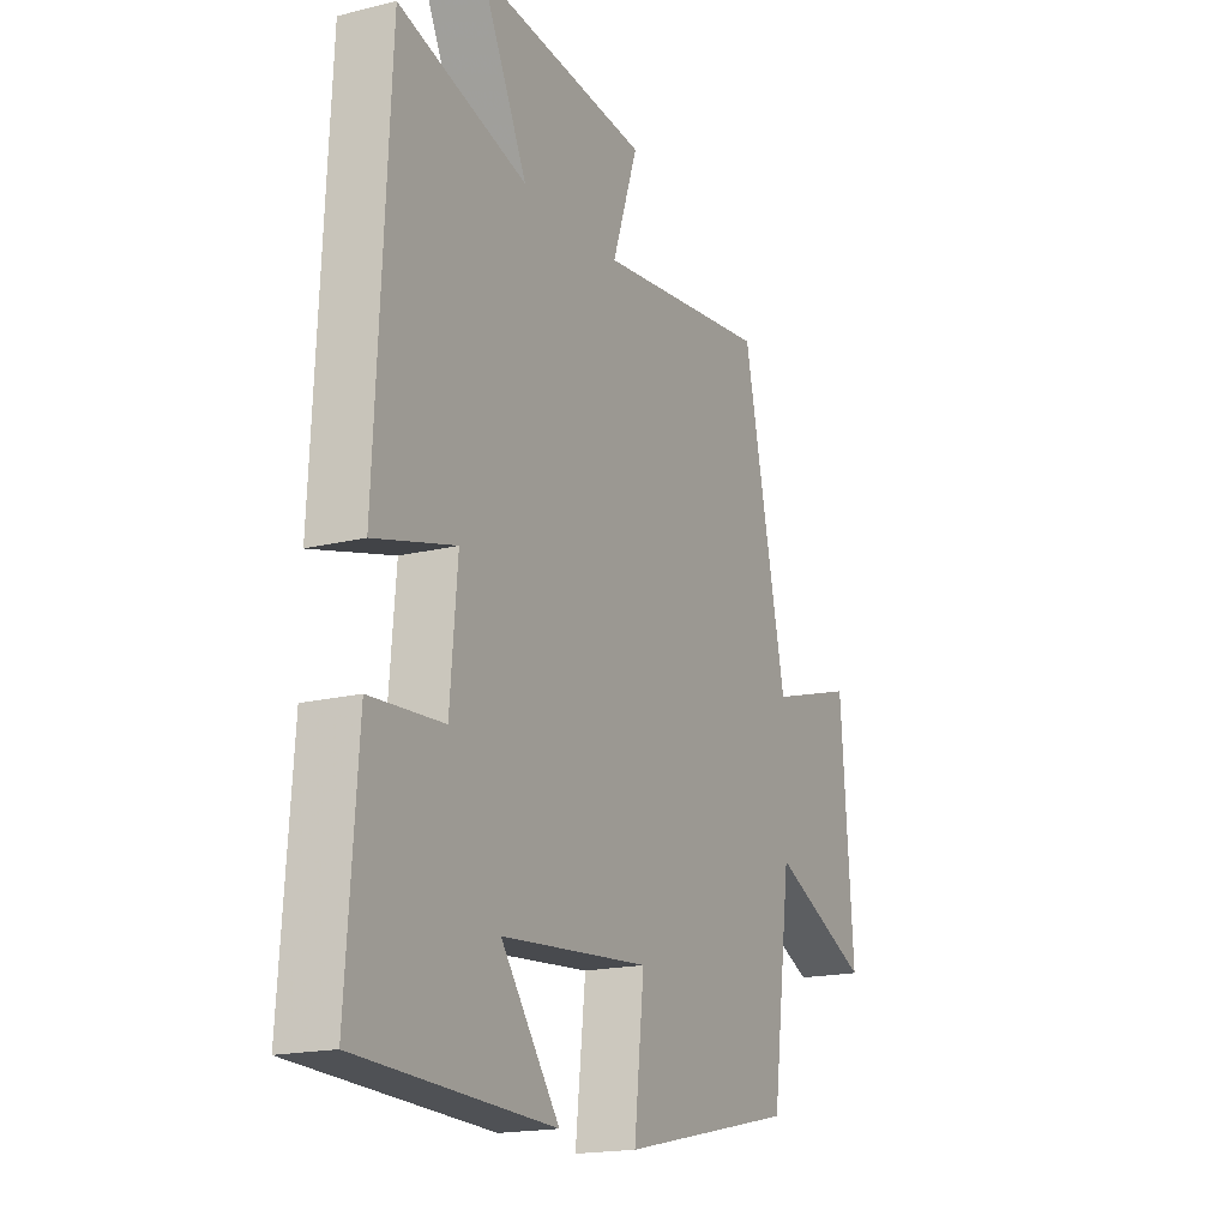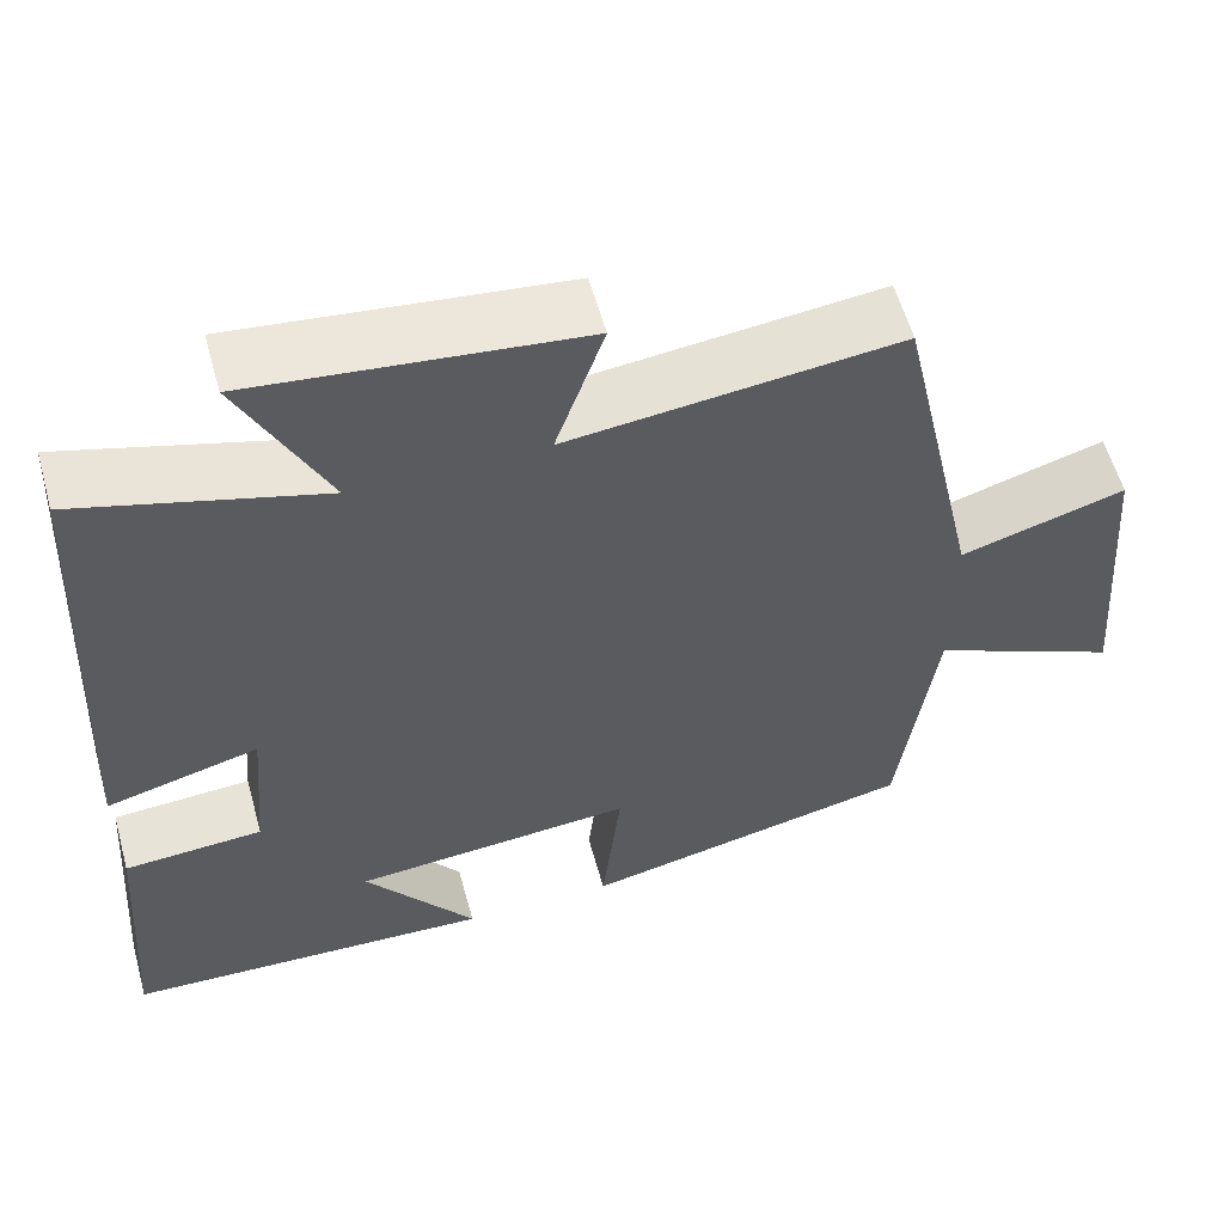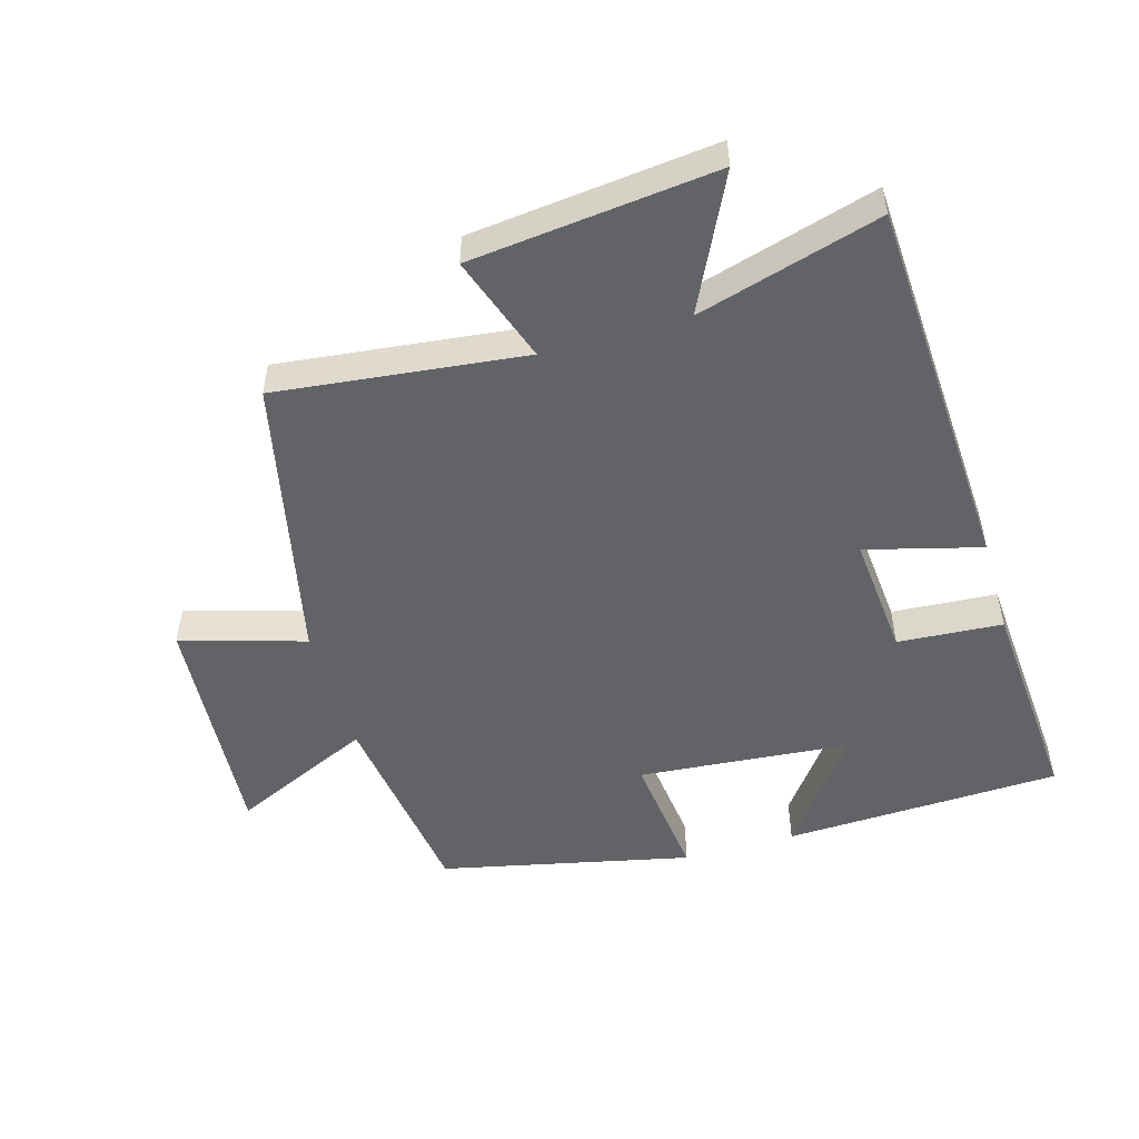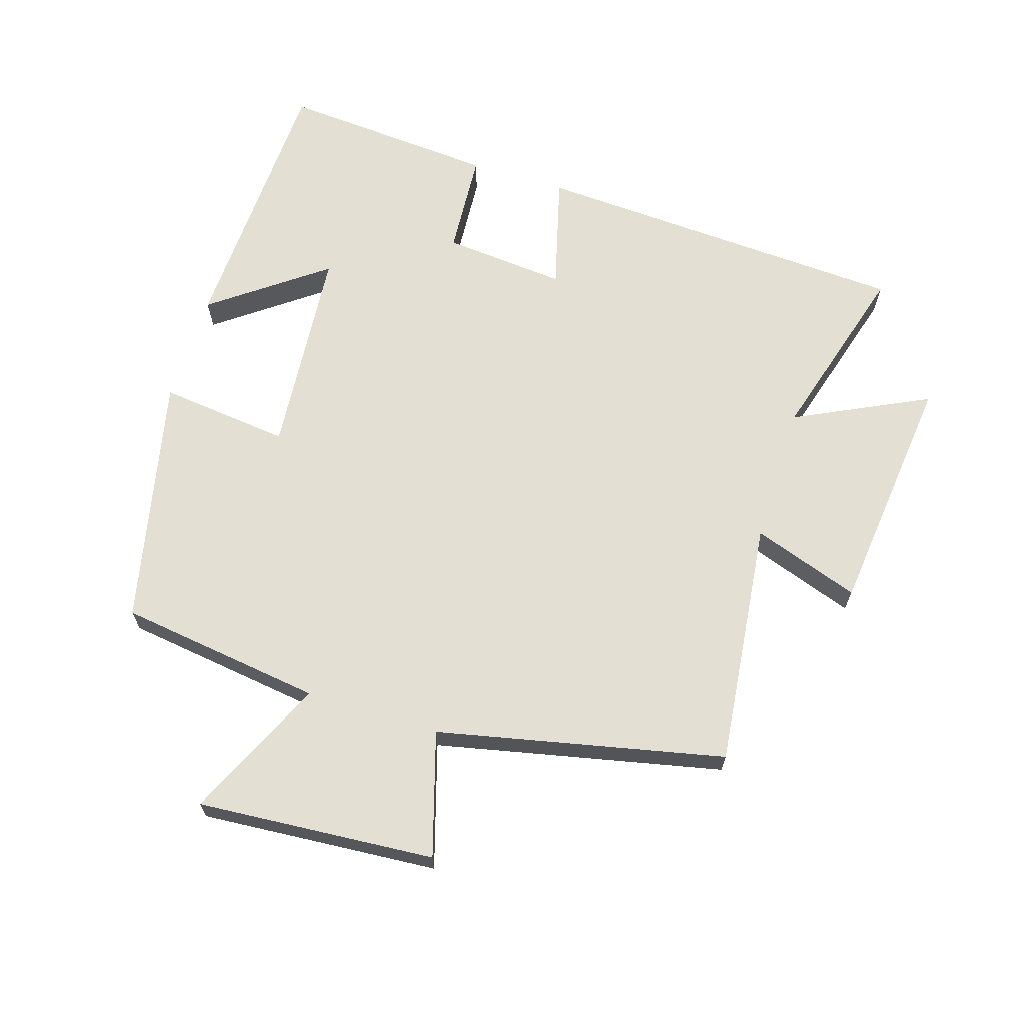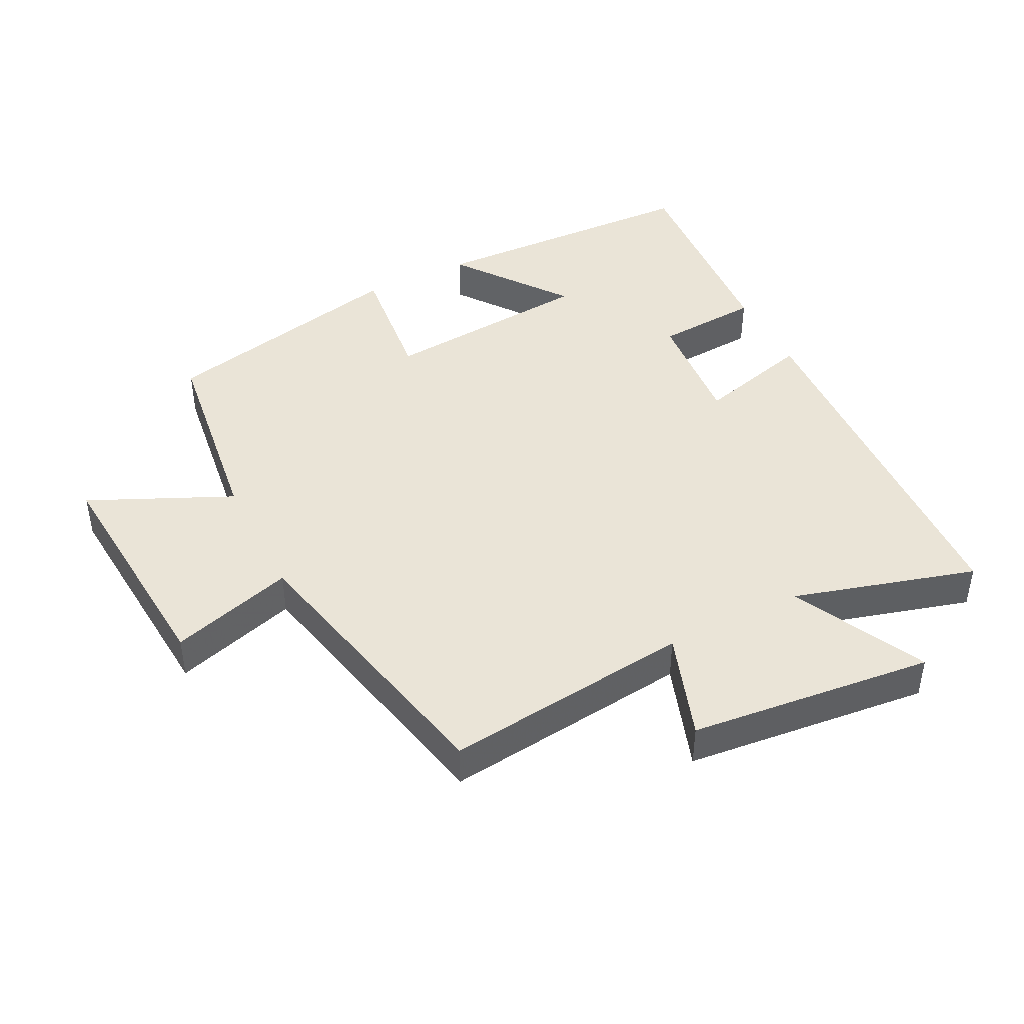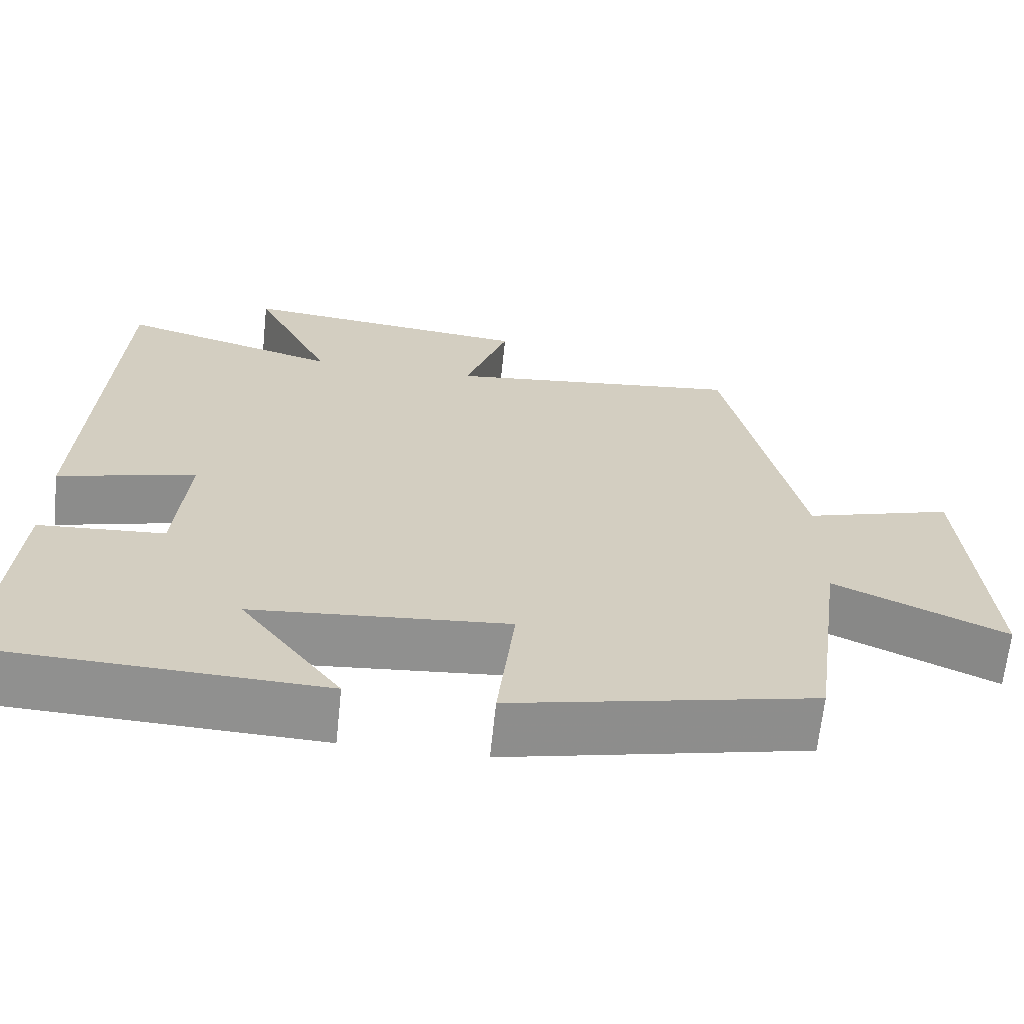
<metadata>
{"format":"obj","ext":"obj","renderer":"f3d","projection":"perspective","resolution":1024,"background":"white","views":[{"elev":-17.8,"azim":116.1,"up":"+Z"},{"elev":57.8,"azim":164.5,"up":"+Z"},{"elev":-51.0,"azim":16.3,"up":"+Y"},{"elev":66.5,"azim":-72.5,"up":"+Y"},{"elev":43.7,"azim":-26.8,"up":"+Y"},{"elev":-65.7,"azim":174.0,"up":"+Z"}]}
</metadata>
<code>
v -0.458 0.07 -0.415
v -0.5 0.07 -0.102
v -0.717 0.07 -0.201
v -0.689 0.07 0.163
v -0.5 0.07 0.106
v -0.404 0.07 0.544
v -0.026 0.07 0.5
v -0.082 0.07 0.664
v 0.292 0.07 0.704
v 0.192 0.07 0.5
v 0.471 0.07 0.58
v 0.5 0.07 0
v 0.324 0.07 0.047
v 0.34 0.07 -0.141
v 0.5 0.07 -0.152
v 0.524 0.07 -0.484
v 0.099 0.07 -0.5
v 0.227 0.07 -0.328
v -0.097 0.07 -0.3
v -0.075 0.07 -0.5
v -0.458 0 -0.415
v -0.5 0 -0.102
v -0.717 0 -0.201
v -0.689 0 0.163
v -0.5 0 0.106
v -0.404 0 0.544
v -0.026 0 0.5
v -0.082 0 0.664
v 0.292 0 0.704
v 0.192 0 0.5
v 0.471 0 0.58
v 0.5 0 0
v 0.324 0 0.047
v 0.34 0 -0.141
v 0.5 0 -0.152
v 0.524 0 -0.484
v 0.099 0 -0.5
v 0.227 0 -0.328
v -0.097 0 -0.3
v -0.075 0 -0.5
f 19 20 1 2
f 18 19 2
f 15 16 17 18
f 14 15 18 2
f 13 14 2
f 10 11 12 13
f 10 13 2
f 7 8 9 10
f 7 10 2 3
f 5 6 7
f 5 7 3
f 3 4 5
f 22 21 40 39
f 22 39 38
f 38 37 36 35
f 22 38 35 34
f 22 34 33
f 33 32 31 30
f 22 33 30
f 30 29 28 27
f 23 22 30 27
f 27 26 25
f 23 27 25
f 25 24 23
f 1 21 22 2
f 2 22 23 3
f 3 23 24 4
f 4 24 25 5
f 5 25 26 6
f 6 26 27 7
f 7 27 28 8
f 8 28 29 9
f 9 29 30 10
f 10 30 31 11
f 11 31 32 12
f 12 32 33 13
f 13 33 34 14
f 14 34 35 15
f 15 35 36 16
f 16 36 37 17
f 17 37 38 18
f 18 38 39 19
f 19 39 40 20
f 20 40 21 1

</code>
